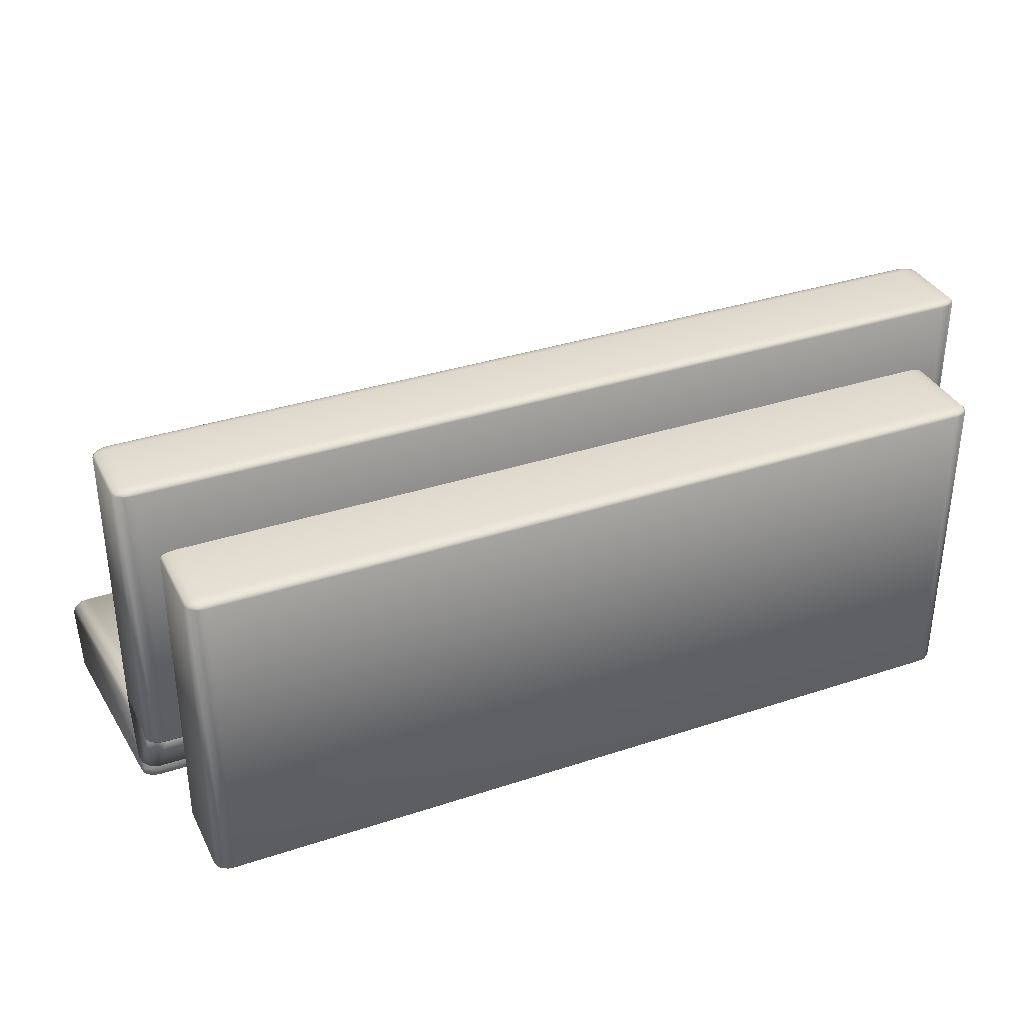
<metadata>
{"format":"obj","ext":"obj","renderer":"f3d","projection":"perspective","resolution":1024,"background":"white","views":[{"elev":35.1,"azim":-23.7,"up":"+Z"}]}
</metadata>
<code>
g mattress_1
v 84.03 29.69 -135.5
v -76.88 29.69 -135.5
v -76.88 29.69 -70.5
v 84.03 29.69 -70.5
v -77.77 29.33 -70.07
v -76.88 29.33 -70
v -78.42 29.33 -70.25
v -78.66 29.33 -70.5
v -78.66 29.33 -135.5
v -78.42 29.33 -135.7
v -77.77 29.33 -135.9
v -76.88 29.33 -136
v 84.03 29.33 -136
v 84.91 29.33 -135.9
v 85.56 29.33 -135.7
v 85.8 29.33 -135.5
v 85.8 29.33 -70.5
v 85.56 29.33 -70.25
v 84.91 29.33 -70.07
v 84.03 29.33 -70
v -78.42 28.34 -69.75
v -76.88 28.34 -69.63
v -79.54 28.34 -70.07
v -79.95 28.34 -70.5
v -79.95 28.34 -135.5
v -79.54 28.34 -135.9
v -78.42 28.34 -136.2
v -76.88 28.34 -136.4
v 84.03 28.34 -136.4
v 85.56 28.34 -136.2
v 86.68 28.34 -135.9
v 87.1 28.34 -135.5
v 87.1 28.34 -70.5
v 86.68 28.34 -70.07
v 85.56 28.34 -69.75
v 84.03 28.34 -69.63
v -78.66 27 -69.63
v -76.88 27 -69.5
v -79.95 27 -70
v -80.43 27 -70.5
v -80.43 27 -135.5
v -79.95 27 -136
v -78.66 27 -136.4
v -76.88 27 -136.5
v 84.03 27 -136.5
v 85.8 27 -136.4
v 87.1 27 -136
v 87.57 27 -135.5
v 87.57 27 -70.5
v 87.1 27 -70
v 85.8 27 -69.63
v 84.03 27 -69.5
v -78.66 11.37 -69.63
v -76.88 11.37 -69.5
v -79.95 11.37 -70
v -80.43 11.37 -70.5
v -80.43 11.37 -135.5
v -79.95 11.37 -136
v -78.66 11.37 -136.4
v -76.88 11.37 -136.5
v 84.03 11.37 -136.5
v 85.8 11.37 -136.4
v 87.1 11.37 -136
v 87.57 11.37 -135.5
v 87.57 11.37 -70.5
v 87.1 11.37 -70
v 85.8 11.37 -69.63
v 84.03 11.37 -69.5
v -78.42 10.03 -69.75
v -76.88 10.03 -69.63
v -79.54 10.03 -70.07
v -79.95 10.03 -70.5
v -79.95 10.03 -135.5
v -79.54 10.03 -135.9
v -78.42 10.03 -136.2
v -76.88 10.03 -136.4
v 84.03 10.03 -136.4
v 85.56 10.03 -136.2
v 86.68 10.03 -135.9
v 87.1 10.03 -135.5
v 87.1 10.03 -70.5
v 86.68 10.03 -70.07
v 85.56 10.03 -69.75
v 84.03 10.03 -69.63
v -77.77 9.046 -70.07
v -76.88 9.046 -70
v -78.42 9.046 -70.25
v -78.66 9.046 -70.5
v -78.66 9.046 -135.5
v -78.42 9.046 -135.7
v -77.77 9.046 -135.9
v -76.88 9.046 -136
v 84.03 9.046 -136
v 84.91 9.046 -135.9
v 85.56 9.046 -135.7
v 85.8 9.046 -135.5
v 85.8 9.046 -70.5
v 85.56 9.046 -70.25
v 84.91 9.046 -70.07
v 84.03 9.046 -70
v -76.88 8.686 -70.5
v -76.88 8.686 -135.5
v 84.03 8.686 -135.5
v 84.03 8.686 -70.5
f 1 2 3
f 4 1 3
f 5 6 3
f 7 5 3
f 8 7 3
f 9 8 3
f 2 9 3
f 10 9 2
f 11 10 2
f 12 11 2
f 13 12 2
f 1 13 2
f 14 13 1
f 15 14 1
f 16 15 1
f 17 16 1
f 4 17 1
f 18 17 4
f 19 18 4
f 20 19 4
f 6 20 4
f 3 6 4
f 21 22 6
f 5 21 6
f 23 21 5
f 7 23 5
f 24 23 7
f 8 24 7
f 25 24 8
f 9 25 8
f 26 25 9
f 10 26 9
f 27 26 10
f 11 27 10
f 28 27 11
f 12 28 11
f 29 28 12
f 13 29 12
f 30 29 13
f 14 30 13
f 31 30 14
f 15 31 14
f 32 31 15
f 16 32 15
f 33 32 16
f 17 33 16
f 34 33 17
f 18 34 17
f 35 34 18
f 19 35 18
f 36 35 19
f 20 36 19
f 22 36 20
f 6 22 20
f 37 38 22
f 21 37 22
f 39 37 21
f 23 39 21
f 40 39 23
f 24 40 23
f 41 40 24
f 25 41 24
f 42 41 25
f 26 42 25
f 43 42 26
f 27 43 26
f 44 43 27
f 28 44 27
f 45 44 28
f 29 45 28
f 46 45 29
f 30 46 29
f 47 46 30
f 31 47 30
f 48 47 31
f 32 48 31
f 49 48 32
f 33 49 32
f 50 49 33
f 34 50 33
f 51 50 34
f 35 51 34
f 52 51 35
f 36 52 35
f 38 52 36
f 22 38 36
f 53 54 38
f 37 53 38
f 55 53 37
f 39 55 37
f 56 55 39
f 40 56 39
f 57 56 40
f 41 57 40
f 58 57 41
f 42 58 41
f 59 58 42
f 43 59 42
f 60 59 43
f 44 60 43
f 61 60 44
f 45 61 44
f 62 61 45
f 46 62 45
f 63 62 46
f 47 63 46
f 64 63 47
f 48 64 47
f 65 64 48
f 49 65 48
f 66 65 49
f 50 66 49
f 67 66 50
f 51 67 50
f 68 67 51
f 52 68 51
f 54 68 52
f 38 54 52
f 69 70 54
f 53 69 54
f 71 69 53
f 55 71 53
f 72 71 55
f 56 72 55
f 73 72 56
f 57 73 56
f 74 73 57
f 58 74 57
f 75 74 58
f 59 75 58
f 76 75 59
f 60 76 59
f 77 76 60
f 61 77 60
f 78 77 61
f 62 78 61
f 79 78 62
f 63 79 62
f 80 79 63
f 64 80 63
f 81 80 64
f 65 81 64
f 82 81 65
f 66 82 65
f 83 82 66
f 67 83 66
f 84 83 67
f 68 84 67
f 70 84 68
f 54 70 68
f 85 86 70
f 69 85 70
f 87 85 69
f 71 87 69
f 88 87 71
f 72 88 71
f 89 88 72
f 73 89 72
f 90 89 73
f 74 90 73
f 91 90 74
f 75 91 74
f 92 91 75
f 76 92 75
f 93 92 76
f 77 93 76
f 94 93 77
f 78 94 77
f 95 94 78
f 79 95 78
f 96 95 79
f 80 96 79
f 97 96 80
f 81 97 80
f 98 97 81
f 82 98 81
f 99 98 82
f 83 99 82
f 100 99 83
f 84 100 83
f 86 100 84
f 70 86 84
f 85 101 86
f 87 101 85
f 88 101 87
f 102 101 88
f 89 102 88
f 90 102 89
f 91 102 90
f 92 102 91
f 103 102 92
f 93 103 92
f 94 103 93
f 95 103 94
f 96 103 95
f 104 103 96
f 97 104 96
f 98 104 97
f 99 104 98
f 100 104 99
f 101 104 100
f 86 101 100
f 102 103 104
f 101 102 104
g Cube_2_2
v 81.68 8.743 -127.6
v 76.28 8.743 -127.6
v 78.98 8.185 -127.6
v 81.68 7.626 -127.6
v 76.28 7.626 -127.6
v 81.68 8.185 -130.3
v 81.68 7.626 -133
v 81.68 8.743 -133
v 78.98 8.743 -130.3
v 76.28 8.743 -133
v 76.28 8.185 -130.3
v 76.28 7.626 -133
v 78.98 8.185 -133
v 78.98 7.626 -130.3
f 105 106 107
f 108 105 107
f 109 108 107
f 106 109 107
f 105 108 110
f 108 111 110
f 111 112 110
f 112 105 110
f 106 105 113
f 105 112 113
f 112 114 113
f 114 106 113
f 109 106 115
f 106 114 115
f 114 116 115
f 116 109 115
f 114 112 117
f 112 111 117
f 111 116 117
f 116 114 117
f 108 109 118
f 109 116 118
f 116 111 118
f 111 108 118
g Cube_2_1_3
v -69.24 8.743 -127.6
v -74.64 8.743 -127.6
v -71.94 8.185 -127.6
v -69.24 7.626 -127.6
v -74.64 7.626 -127.6
v -69.24 8.185 -130.3
v -69.24 7.626 -133
v -69.24 8.743 -133
v -71.94 8.743 -130.3
v -74.64 8.743 -133
v -74.64 8.185 -130.3
v -74.64 7.626 -133
v -71.94 8.185 -133
v -71.94 7.626 -130.3
f 119 120 121
f 122 119 121
f 123 122 121
f 120 123 121
f 119 122 124
f 122 125 124
f 125 126 124
f 126 119 124
f 120 119 127
f 119 126 127
f 126 128 127
f 128 120 127
f 123 120 129
f 120 128 129
f 128 130 129
f 130 123 129
f 128 126 131
f 126 125 131
f 125 130 131
f 130 128 131
f 122 123 132
f 123 130 132
f 130 125 132
f 125 122 132
g Cube_2_2_4
v -69.24 8.743 -73.58
v -74.64 8.743 -73.58
v -71.94 8.185 -73.58
v -69.24 7.626 -73.58
v -74.64 7.626 -73.58
v -69.24 8.185 -76.28
v -69.24 7.626 -78.98
v -69.24 8.743 -78.98
v -71.94 8.743 -76.28
v -74.64 8.743 -78.98
v -74.64 8.185 -76.28
v -74.64 7.626 -78.98
v -71.94 8.185 -78.98
v -71.94 7.626 -76.28
f 133 134 135
f 136 133 135
f 137 136 135
f 134 137 135
f 133 136 138
f 136 139 138
f 139 140 138
f 140 133 138
f 134 133 141
f 133 140 141
f 140 142 141
f 142 134 141
f 137 134 143
f 134 142 143
f 142 144 143
f 144 137 143
f 142 140 145
f 140 139 145
f 139 144 145
f 144 142 145
f 136 137 146
f 137 144 146
f 144 139 146
f 139 136 146
g Cube_2_3_5
v 81.68 8.743 -73.55
v 76.28 8.743 -73.55
v 78.98 8.185 -73.55
v 81.68 7.626 -73.55
v 76.28 7.626 -73.55
v 81.68 8.185 -76.25
v 81.68 7.626 -78.95
v 81.68 8.743 -78.95
v 78.98 8.743 -76.25
v 76.28 8.743 -78.95
v 76.28 8.185 -76.25
v 76.28 7.626 -78.95
v 78.98 8.185 -78.95
v 78.98 7.626 -76.25
f 147 148 149
f 150 147 149
f 151 150 149
f 148 151 149
f 147 150 152
f 150 153 152
f 153 154 152
f 154 147 152
f 148 147 155
f 147 154 155
f 154 156 155
f 156 148 155
f 151 148 157
f 148 156 157
f 156 158 157
f 158 151 157
f 156 154 159
f 154 153 159
f 153 158 159
f 158 156 159
f 150 151 160
f 151 158 160
f 158 153 160
f 153 150 160
g mattress_1_6
v 90.73 45.27 -114.8
v -83.59 45.27 -114.8
v -83.59 45.27 -55.63
v 90.73 45.27 -55.63
v -84.55 44.96 -55.23
v -83.59 44.96 -55.17
v -85.25 44.96 -55.4
v -85.51 44.96 -55.63
v -85.51 44.96 -114.8
v -85.25 44.96 -115
v -84.55 44.96 -115.2
v -83.59 44.96 -115.3
v 90.73 44.96 -115.3
v 91.69 44.96 -115.2
v 92.39 44.96 -115
v 92.65 44.96 -114.8
v 92.65 44.96 -55.63
v 92.39 44.96 -55.4
v 91.69 44.96 -55.23
v 90.73 44.96 -55.17
v -85.25 44.12 -54.94
v -83.59 44.12 -54.84
v -86.47 44.12 -55.23
v -86.91 44.12 -55.63
v -86.91 44.12 -114.8
v -86.47 44.12 -115.2
v -85.25 44.12 -115.5
v -83.59 44.12 -115.6
v 90.73 44.12 -115.6
v 92.39 44.12 -115.5
v 93.61 44.12 -115.2
v 94.06 44.12 -114.8
v 94.06 44.12 -55.63
v 93.61 44.12 -55.23
v 92.39 44.12 -54.94
v 90.73 44.12 -54.84
v -85.51 42.97 -54.84
v -83.59 42.97 -54.71
v -86.91 42.97 -55.17
v -87.43 42.97 -55.63
v -87.43 42.97 -114.8
v -86.91 42.97 -115.3
v -85.51 42.97 -115.6
v -83.59 42.97 -115.7
v 90.73 42.97 -115.7
v 92.65 42.97 -115.6
v 94.06 42.97 -115.3
v 94.57 42.97 -114.8
v 94.57 42.97 -55.63
v 94.06 42.97 -55.17
v 92.65 42.97 -54.84
v 90.73 42.97 -54.71
v -85.51 29.57 -54.84
v -83.59 29.57 -54.71
v -86.91 29.57 -55.17
v -87.43 29.57 -55.63
v -87.43 29.57 -114.8
v -86.91 29.57 -115.3
v -85.51 29.57 -115.6
v -83.59 29.57 -115.7
v 90.73 29.57 -115.7
v 92.65 29.57 -115.6
v 94.06 29.57 -115.3
v 94.57 29.57 -114.8
v 94.57 29.57 -55.63
v 94.06 29.57 -55.17
v 92.65 29.57 -54.84
v 90.73 29.57 -54.71
v -85.25 28.42 -54.94
v -83.59 28.42 -54.84
v -86.47 28.42 -55.23
v -86.91 28.42 -55.63
v -86.91 28.42 -114.8
v -86.47 28.42 -115.2
v -85.25 28.42 -115.5
v -83.59 28.42 -115.6
v 90.73 28.42 -115.6
v 92.39 28.42 -115.5
v 93.61 28.42 -115.2
v 94.06 28.42 -114.8
v 94.06 28.42 -55.63
v 93.61 28.42 -55.23
v 92.39 28.42 -54.94
v 90.73 28.42 -54.84
v -84.55 27.58 -55.23
v -83.59 27.58 -55.17
v -85.25 27.58 -55.4
v -85.51 27.58 -55.63
v -85.51 27.58 -114.8
v -85.25 27.58 -115
v -84.55 27.58 -115.2
v -83.59 27.58 -115.3
v 90.73 27.58 -115.3
v 91.69 27.58 -115.2
v 92.39 27.58 -115
v 92.65 27.58 -114.8
v 92.65 27.58 -55.63
v 92.39 27.58 -55.4
v 91.69 27.58 -55.23
v 90.73 27.58 -55.17
v -83.59 27.27 -55.63
v -83.59 27.27 -114.8
v 90.73 27.27 -114.8
v 90.73 27.27 -55.63
f 161 162 163
f 164 161 163
f 165 166 163
f 167 165 163
f 168 167 163
f 169 168 163
f 162 169 163
f 170 169 162
f 171 170 162
f 172 171 162
f 173 172 162
f 161 173 162
f 174 173 161
f 175 174 161
f 176 175 161
f 177 176 161
f 164 177 161
f 178 177 164
f 179 178 164
f 180 179 164
f 166 180 164
f 163 166 164
f 181 182 166
f 165 181 166
f 183 181 165
f 167 183 165
f 184 183 167
f 168 184 167
f 185 184 168
f 169 185 168
f 186 185 169
f 170 186 169
f 187 186 170
f 171 187 170
f 188 187 171
f 172 188 171
f 189 188 172
f 173 189 172
f 190 189 173
f 174 190 173
f 191 190 174
f 175 191 174
f 192 191 175
f 176 192 175
f 193 192 176
f 177 193 176
f 194 193 177
f 178 194 177
f 195 194 178
f 179 195 178
f 196 195 179
f 180 196 179
f 182 196 180
f 166 182 180
f 197 198 182
f 181 197 182
f 199 197 181
f 183 199 181
f 200 199 183
f 184 200 183
f 201 200 184
f 185 201 184
f 202 201 185
f 186 202 185
f 203 202 186
f 187 203 186
f 204 203 187
f 188 204 187
f 205 204 188
f 189 205 188
f 206 205 189
f 190 206 189
f 207 206 190
f 191 207 190
f 208 207 191
f 192 208 191
f 209 208 192
f 193 209 192
f 210 209 193
f 194 210 193
f 211 210 194
f 195 211 194
f 212 211 195
f 196 212 195
f 198 212 196
f 182 198 196
f 213 214 198
f 197 213 198
f 215 213 197
f 199 215 197
f 216 215 199
f 200 216 199
f 217 216 200
f 201 217 200
f 218 217 201
f 202 218 201
f 219 218 202
f 203 219 202
f 220 219 203
f 204 220 203
f 221 220 204
f 205 221 204
f 222 221 205
f 206 222 205
f 223 222 206
f 207 223 206
f 224 223 207
f 208 224 207
f 225 224 208
f 209 225 208
f 226 225 209
f 210 226 209
f 227 226 210
f 211 227 210
f 228 227 211
f 212 228 211
f 214 228 212
f 198 214 212
f 229 230 214
f 213 229 214
f 231 229 213
f 215 231 213
f 232 231 215
f 216 232 215
f 233 232 216
f 217 233 216
f 234 233 217
f 218 234 217
f 235 234 218
f 219 235 218
f 236 235 219
f 220 236 219
f 237 236 220
f 221 237 220
f 238 237 221
f 222 238 221
f 239 238 222
f 223 239 222
f 240 239 223
f 224 240 223
f 241 240 224
f 225 241 224
f 242 241 225
f 226 242 225
f 243 242 226
f 227 243 226
f 244 243 227
f 228 244 227
f 230 244 228
f 214 230 228
f 245 246 230
f 229 245 230
f 247 245 229
f 231 247 229
f 248 247 231
f 232 248 231
f 249 248 232
f 233 249 232
f 250 249 233
f 234 250 233
f 251 250 234
f 235 251 234
f 252 251 235
f 236 252 235
f 253 252 236
f 237 253 236
f 254 253 237
f 238 254 237
f 255 254 238
f 239 255 238
f 256 255 239
f 240 256 239
f 257 256 240
f 241 257 240
f 258 257 241
f 242 258 241
f 259 258 242
f 243 259 242
f 260 259 243
f 244 260 243
f 246 260 244
f 230 246 244
f 245 261 246
f 247 261 245
f 248 261 247
f 262 261 248
f 249 262 248
f 250 262 249
f 251 262 250
f 252 262 251
f 263 262 252
f 253 263 252
f 254 263 253
f 255 263 254
f 256 263 255
f 264 263 256
f 257 264 256
f 258 264 257
f 259 264 258
f 260 264 259
f 261 264 260
f 246 261 260
f 262 263 264
f 261 262 264
g mattress_2_7
v 90.73 100.2 -130.7
v -83.59 100.2 -130.7
v -83.59 42.99 -115.7
v 90.73 42.99 -115.7
v -84.55 42.53 -115.9
v -83.59 42.47 -115.9
v -85.25 42.69 -116
v -85.51 42.91 -116
v -85.51 100.2 -131
v -85.25 100.4 -131
v -84.55 100.6 -131
v -83.59 100.6 -131.1
v 90.73 100.6 -131.1
v 91.69 100.6 -131
v 92.39 100.4 -131
v 92.65 100.2 -131
v 92.65 42.91 -116
v 92.39 42.69 -116
v 91.69 42.53 -115.9
v 90.73 42.47 -115.9
v -85.25 42.04 -116.7
v -83.59 41.93 -116.6
v -86.47 42.32 -116.7
v -86.91 42.7 -116.8
v -86.91 99.96 -131.8
v -86.47 100.3 -131.9
v -85.25 100.6 -131.9
v -83.59 100.7 -132
v 90.73 100.7 -132
v 92.39 100.6 -131.9
v 93.61 100.3 -131.9
v 94.06 99.96 -131.8
v 94.06 42.7 -116.8
v 93.61 42.32 -116.7
v 92.39 42.04 -116.7
v 90.73 41.93 -116.6
v -85.51 41.64 -117.7
v -83.59 41.53 -117.7
v -86.91 41.97 -117.8
v -87.43 42.41 -117.9
v -87.43 99.67 -132.9
v -86.91 100.1 -133
v -85.51 100.4 -133.1
v -83.59 100.6 -133.1
v 90.73 100.6 -133.1
v 92.65 100.4 -133.1
v 94.06 100.1 -133
v 94.57 99.67 -132.9
v 94.57 42.41 -117.9
v 94.06 41.97 -117.8
v 92.65 41.64 -117.7
v 90.73 41.53 -117.7
v -85.51 38.26 -130.7
v -83.59 38.14 -130.7
v -86.91 38.59 -130.8
v -87.43 39.03 -130.9
v -87.43 96.29 -145.8
v -86.91 96.73 -146
v -85.51 97.05 -146
v -83.59 97.17 -146.1
v 90.73 97.17 -146.1
v 92.65 97.05 -146
v 94.06 96.73 -146
v 94.57 96.29 -145.8
v 94.57 39.03 -130.9
v 94.06 38.59 -130.8
v 92.65 38.26 -130.7
v 90.73 38.14 -130.7
v -85.25 38.07 -131.8
v -83.59 37.97 -131.8
v -86.47 38.35 -131.9
v -86.91 38.74 -132
v -86.91 95.99 -147
v -86.47 96.38 -147.1
v -85.25 96.66 -147.1
v -83.59 96.76 -147.2
v 90.73 96.76 -147.2
v 92.39 96.66 -147.1
v 93.61 96.38 -147.1
v 94.06 95.99 -147
v 94.06 38.74 -132
v 93.61 38.35 -131.9
v 92.39 38.07 -131.8
v 90.73 37.97 -131.8
v -84.55 38.14 -132.7
v -83.59 38.08 -132.7
v -85.25 38.3 -132.8
v -85.51 38.53 -132.8
v -85.51 95.78 -147.8
v -85.25 96 -147.8
v -84.55 96.16 -147.9
v -83.59 96.22 -147.9
v 90.73 96.22 -147.9
v 91.69 96.16 -147.9
v 92.39 96 -147.8
v 92.65 95.78 -147.8
v 92.65 38.53 -132.8
v 92.39 38.3 -132.8
v 91.69 38.14 -132.7
v 90.73 38.08 -132.7
v -83.59 38.45 -133.1
v -83.59 95.7 -148.1
v 90.73 95.7 -148.1
v 90.73 38.45 -133.1
f 265 266 267
f 268 265 267
f 269 270 267
f 271 269 267
f 272 271 267
f 273 272 267
f 266 273 267
f 274 273 266
f 275 274 266
f 276 275 266
f 277 276 266
f 265 277 266
f 278 277 265
f 279 278 265
f 280 279 265
f 281 280 265
f 268 281 265
f 282 281 268
f 283 282 268
f 284 283 268
f 270 284 268
f 267 270 268
f 285 286 270
f 269 285 270
f 287 285 269
f 271 287 269
f 288 287 271
f 272 288 271
f 289 288 272
f 273 289 272
f 290 289 273
f 274 290 273
f 291 290 274
f 275 291 274
f 292 291 275
f 276 292 275
f 293 292 276
f 277 293 276
f 294 293 277
f 278 294 277
f 295 294 278
f 279 295 278
f 296 295 279
f 280 296 279
f 297 296 280
f 281 297 280
f 298 297 281
f 282 298 281
f 299 298 282
f 283 299 282
f 300 299 283
f 284 300 283
f 286 300 284
f 270 286 284
f 301 302 286
f 285 301 286
f 303 301 285
f 287 303 285
f 304 303 287
f 288 304 287
f 305 304 288
f 289 305 288
f 306 305 289
f 290 306 289
f 307 306 290
f 291 307 290
f 308 307 291
f 292 308 291
f 309 308 292
f 293 309 292
f 310 309 293
f 294 310 293
f 311 310 294
f 295 311 294
f 312 311 295
f 296 312 295
f 313 312 296
f 297 313 296
f 314 313 297
f 298 314 297
f 315 314 298
f 299 315 298
f 316 315 299
f 300 316 299
f 302 316 300
f 286 302 300
f 317 318 302
f 301 317 302
f 319 317 301
f 303 319 301
f 320 319 303
f 304 320 303
f 321 320 304
f 305 321 304
f 322 321 305
f 306 322 305
f 323 322 306
f 307 323 306
f 324 323 307
f 308 324 307
f 325 324 308
f 309 325 308
f 326 325 309
f 310 326 309
f 327 326 310
f 311 327 310
f 328 327 311
f 312 328 311
f 329 328 312
f 313 329 312
f 330 329 313
f 314 330 313
f 331 330 314
f 315 331 314
f 332 331 315
f 316 332 315
f 318 332 316
f 302 318 316
f 333 334 318
f 317 333 318
f 335 333 317
f 319 335 317
f 336 335 319
f 320 336 319
f 337 336 320
f 321 337 320
f 338 337 321
f 322 338 321
f 339 338 322
f 323 339 322
f 340 339 323
f 324 340 323
f 341 340 324
f 325 341 324
f 342 341 325
f 326 342 325
f 343 342 326
f 327 343 326
f 344 343 327
f 328 344 327
f 345 344 328
f 329 345 328
f 346 345 329
f 330 346 329
f 347 346 330
f 331 347 330
f 348 347 331
f 332 348 331
f 334 348 332
f 318 334 332
f 349 350 334
f 333 349 334
f 351 349 333
f 335 351 333
f 352 351 335
f 336 352 335
f 353 352 336
f 337 353 336
f 354 353 337
f 338 354 337
f 355 354 338
f 339 355 338
f 356 355 339
f 340 356 339
f 357 356 340
f 341 357 340
f 358 357 341
f 342 358 341
f 359 358 342
f 343 359 342
f 360 359 343
f 344 360 343
f 361 360 344
f 345 361 344
f 362 361 345
f 346 362 345
f 363 362 346
f 347 363 346
f 364 363 347
f 348 364 347
f 350 364 348
f 334 350 348
f 349 365 350
f 351 365 349
f 352 365 351
f 366 365 352
f 353 366 352
f 354 366 353
f 355 366 354
f 356 366 355
f 367 366 356
f 357 367 356
f 358 367 357
f 359 367 358
f 360 367 359
f 368 367 360
f 361 368 360
f 362 368 361
f 363 368 362
f 364 368 363
f 365 368 364
f 350 365 364
f 366 367 368
f 365 366 368
g mattress_3_8
v -86.91 41.15 -130.4
v -87.43 41.11 -130.3
v -87.43 43.11 -114.2
v -86.91 43.15 -114.3
v -85.51 41.18 -130.5
v -85.51 43.17 -114.4
v -83.59 41.19 -130.5
v -83.59 43.18 -114.4
v 90.73 41.19 -130.5
v 90.73 43.18 -114.4
v 92.65 41.18 -130.5
v 92.65 43.17 -114.4
v 94.06 41.15 -130.4
v 94.06 43.15 -114.3
v 94.57 41.11 -130.3
v 94.57 43.11 -114.2
v 94.57 29.88 -113.8
v -85.25 28.53 -114.1
v -83.59 28.52 -114.1
v -83.59 29.81 -113.6
v -85.51 29.82 -113.6
v -86.47 28.55 -114.2
v -86.91 29.85 -113.7
v -86.91 28.58 -114.3
v -87.43 29.88 -113.8
v -86.91 40.22 -131.1
v -86.47 40.25 -131.2
v -85.25 40.27 -131.3
v -83.59 40.28 -131.3
v 90.73 40.28 -131.3
v 92.39 40.27 -131.3
v 93.61 40.25 -131.2
v 94.06 40.22 -131.1
v 94.06 28.58 -114.3
v 93.61 28.55 -114.2
v 94.06 29.85 -113.7
v 92.39 28.53 -114.1
v 92.65 29.82 -113.6
v 90.73 28.52 -114.1
v 90.73 29.81 -113.6
v -84.55 27.6 -114.5
v -83.59 27.59 -114.5
v -85.25 27.61 -114.6
v -85.51 27.63 -114.6
v -85.51 39.26 -131.6
v -85.25 39.28 -131.7
v -84.55 39.29 -131.7
v -83.59 39.3 -131.7
v 90.73 39.3 -131.7
v 91.69 39.29 -131.7
v 92.39 39.28 -131.7
v 92.65 39.26 -131.6
v 92.65 27.63 -114.6
v 92.39 27.61 -114.6
v 91.69 27.6 -114.5
v 90.73 27.59 -114.5
v -83.59 27.28 -114.7
v -83.59 38.91 -131.7
v 90.73 38.91 -131.7
v 90.73 27.28 -114.7
f 369 370 371
f 372 369 371
f 373 369 372
f 374 373 372
f 375 373 374
f 376 375 374
f 377 375 376
f 378 377 376
f 379 377 378
f 380 379 378
f 381 379 380
f 382 381 380
f 383 381 382
f 384 383 382
f 385 383 384
f 386 387 388
f 389 386 388
f 390 386 389
f 391 390 389
f 392 390 391
f 393 392 391
f 394 392 393
f 370 394 393
f 395 394 370
f 369 395 370
f 396 395 369
f 373 396 369
f 397 396 373
f 375 397 373
f 398 397 375
f 377 398 375
f 399 398 377
f 379 399 377
f 400 399 379
f 381 400 379
f 401 400 381
f 383 401 381
f 402 401 383
f 385 402 383
f 403 402 385
f 404 403 385
f 405 403 404
f 406 405 404
f 407 405 406
f 408 407 406
f 387 407 408
f 388 387 408
f 409 410 387
f 386 409 387
f 411 409 386
f 390 411 386
f 412 411 390
f 392 412 390
f 413 412 392
f 394 413 392
f 414 413 394
f 395 414 394
f 415 414 395
f 396 415 395
f 416 415 396
f 397 416 396
f 417 416 397
f 398 417 397
f 418 417 398
f 399 418 398
f 419 418 399
f 400 419 399
f 420 419 400
f 401 420 400
f 421 420 401
f 402 421 401
f 422 421 402
f 403 422 402
f 423 422 403
f 405 423 403
f 424 423 405
f 407 424 405
f 410 424 407
f 387 410 407
f 409 425 410
f 411 425 409
f 412 425 411
f 426 425 412
f 413 426 412
f 414 426 413
f 415 426 414
f 416 426 415
f 427 426 416
f 417 427 416
f 418 427 417
f 419 427 418
f 420 427 419
f 428 427 420
f 421 428 420
f 422 428 421
f 423 428 422
f 424 428 423
f 425 428 424
f 410 425 424
f 426 427 428
f 425 426 428
f 370 393 371

</code>
